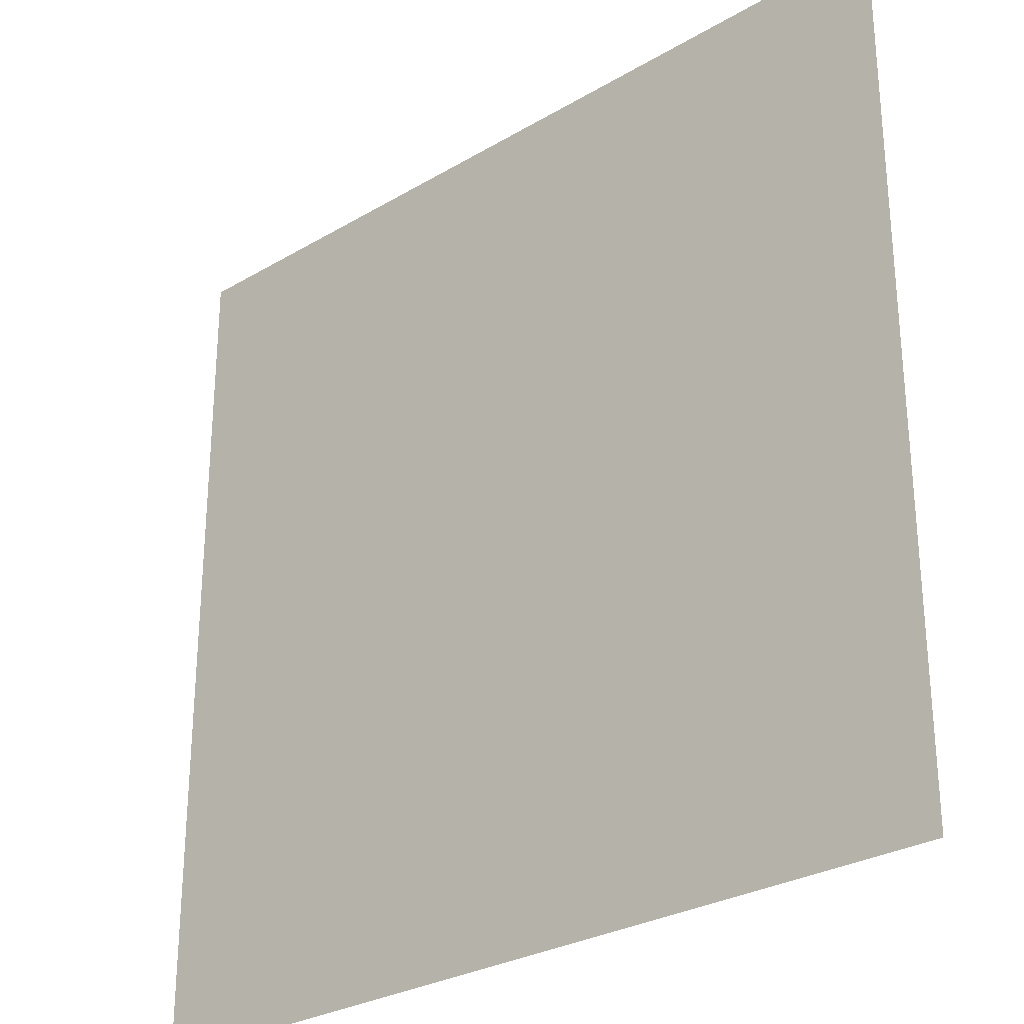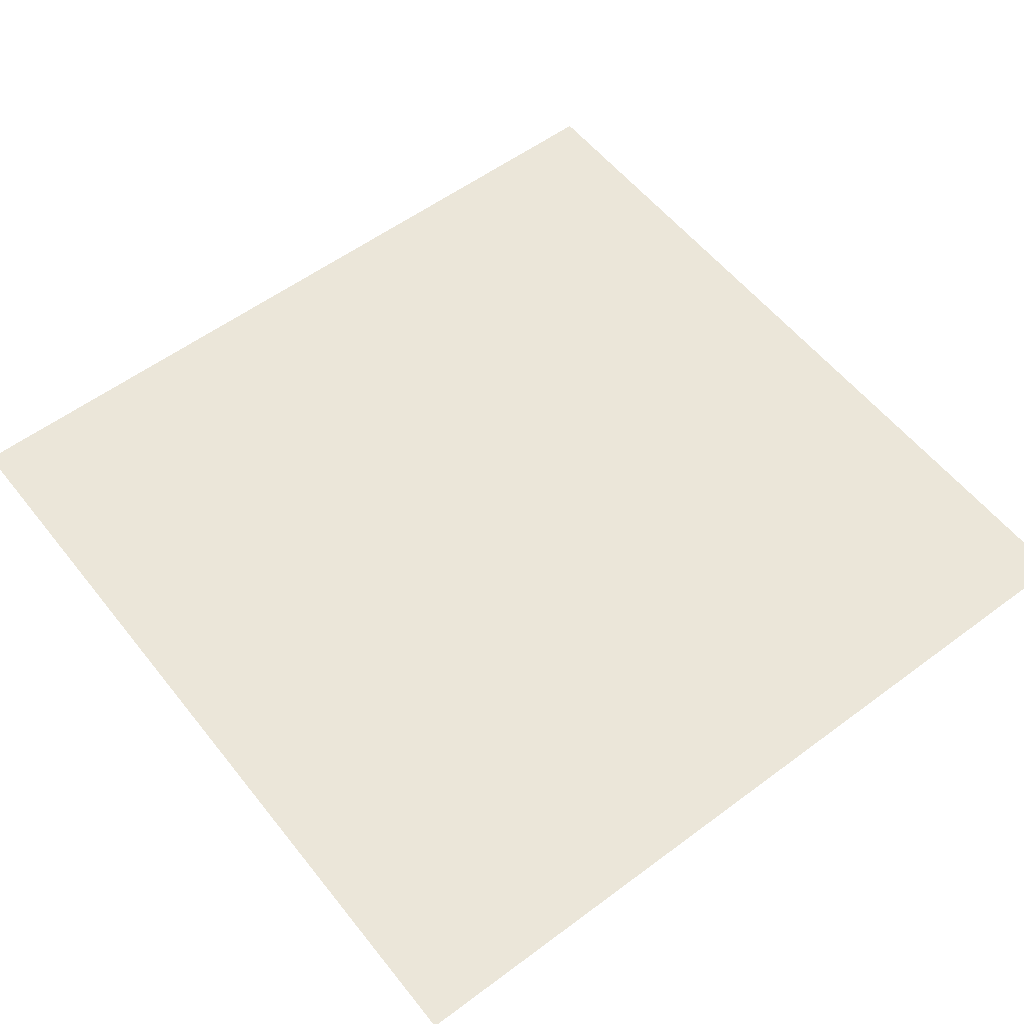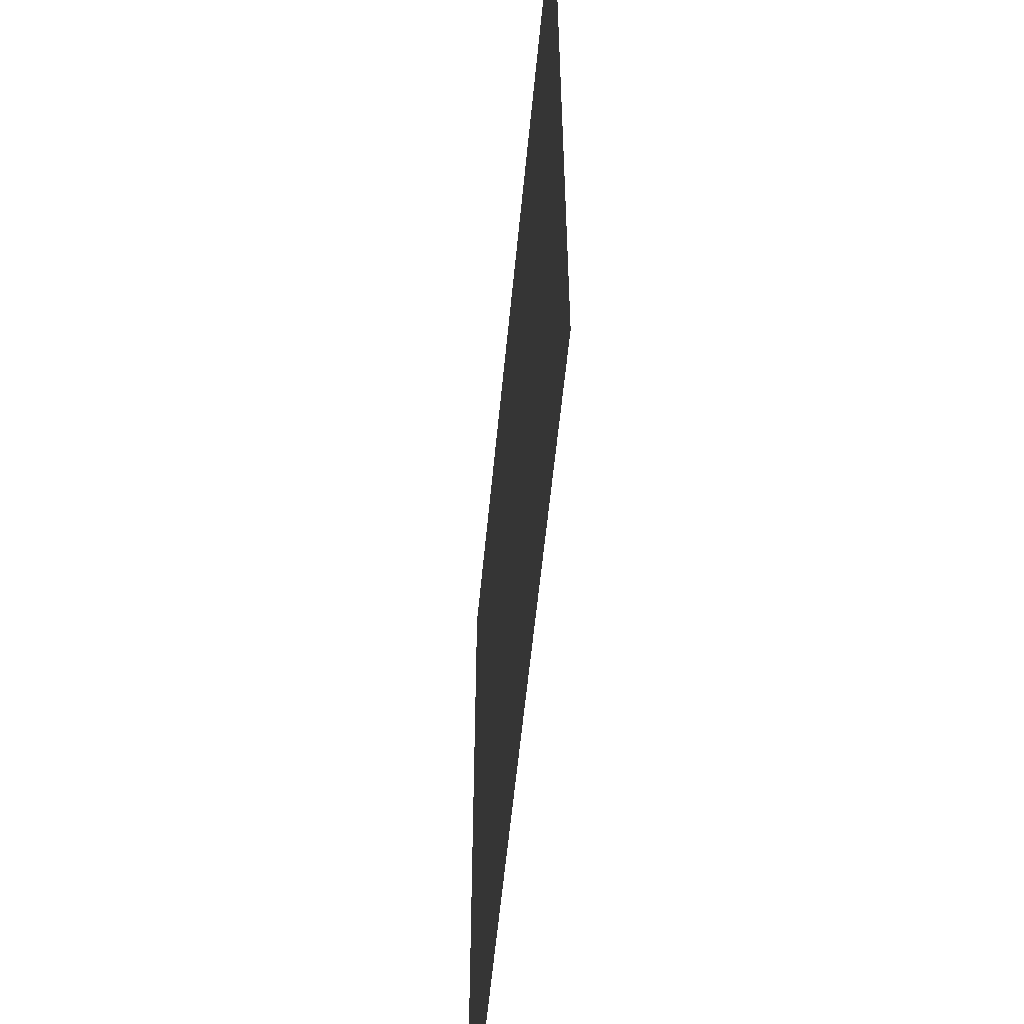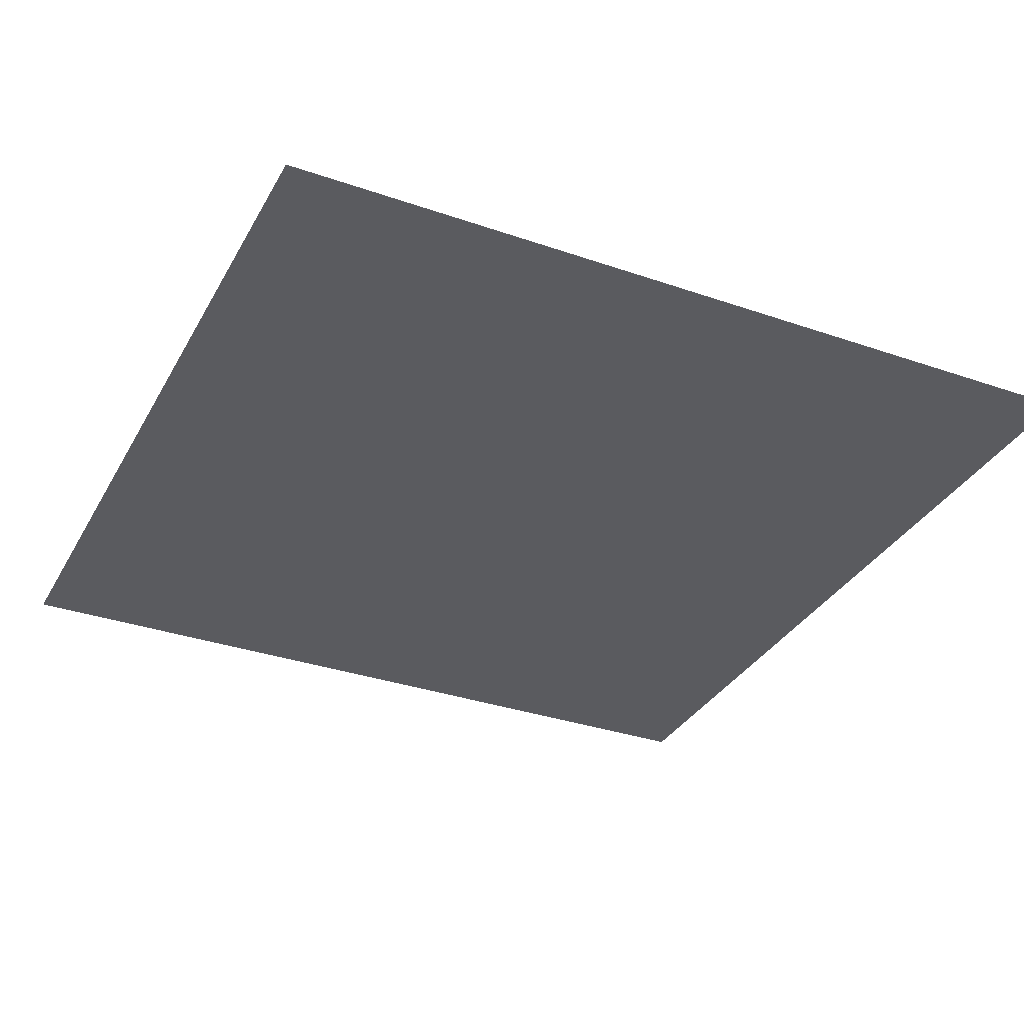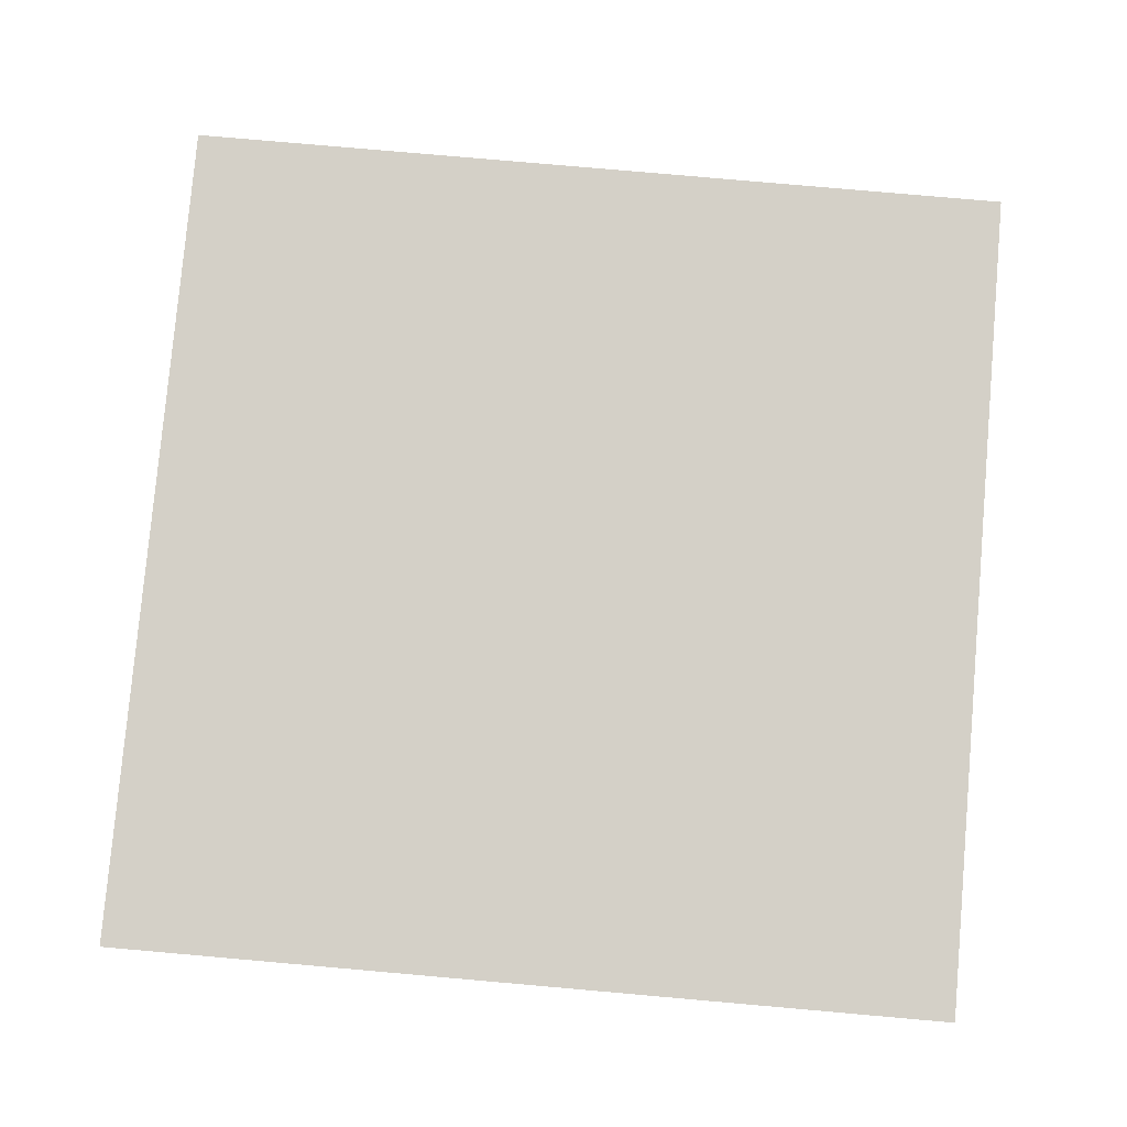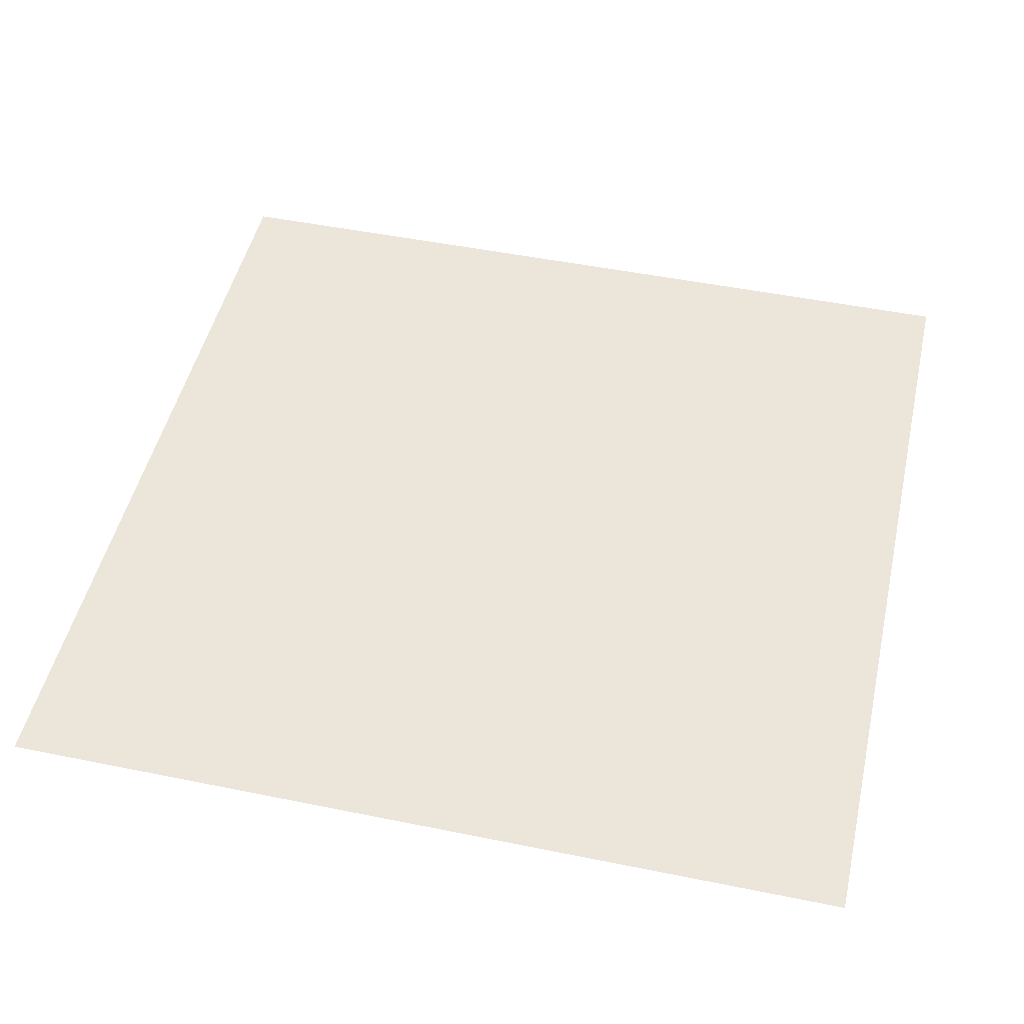
<metadata>
{"format":"obj","ext":"obj","renderer":"f3d","projection":"perspective","resolution":1024,"background":"white","views":[{"elev":-28.4,"azim":-138.3,"up":"+Z"},{"elev":56.3,"azim":52.1,"up":"+Y"},{"elev":-57.1,"azim":-95.4,"up":"+Z"},{"elev":-33.4,"azim":154.7,"up":"+Y"},{"elev":79.9,"azim":-85.0,"up":"+Y"},{"elev":48.5,"azim":102.8,"up":"+Y"}]}
</metadata>
<code>
v 0.5 0 -0.5
v -0.5 0 -0.5
v -0.5 0 0.5
v 0.5 0 0.5
f 1 2 3
f 1 3 4

</code>
